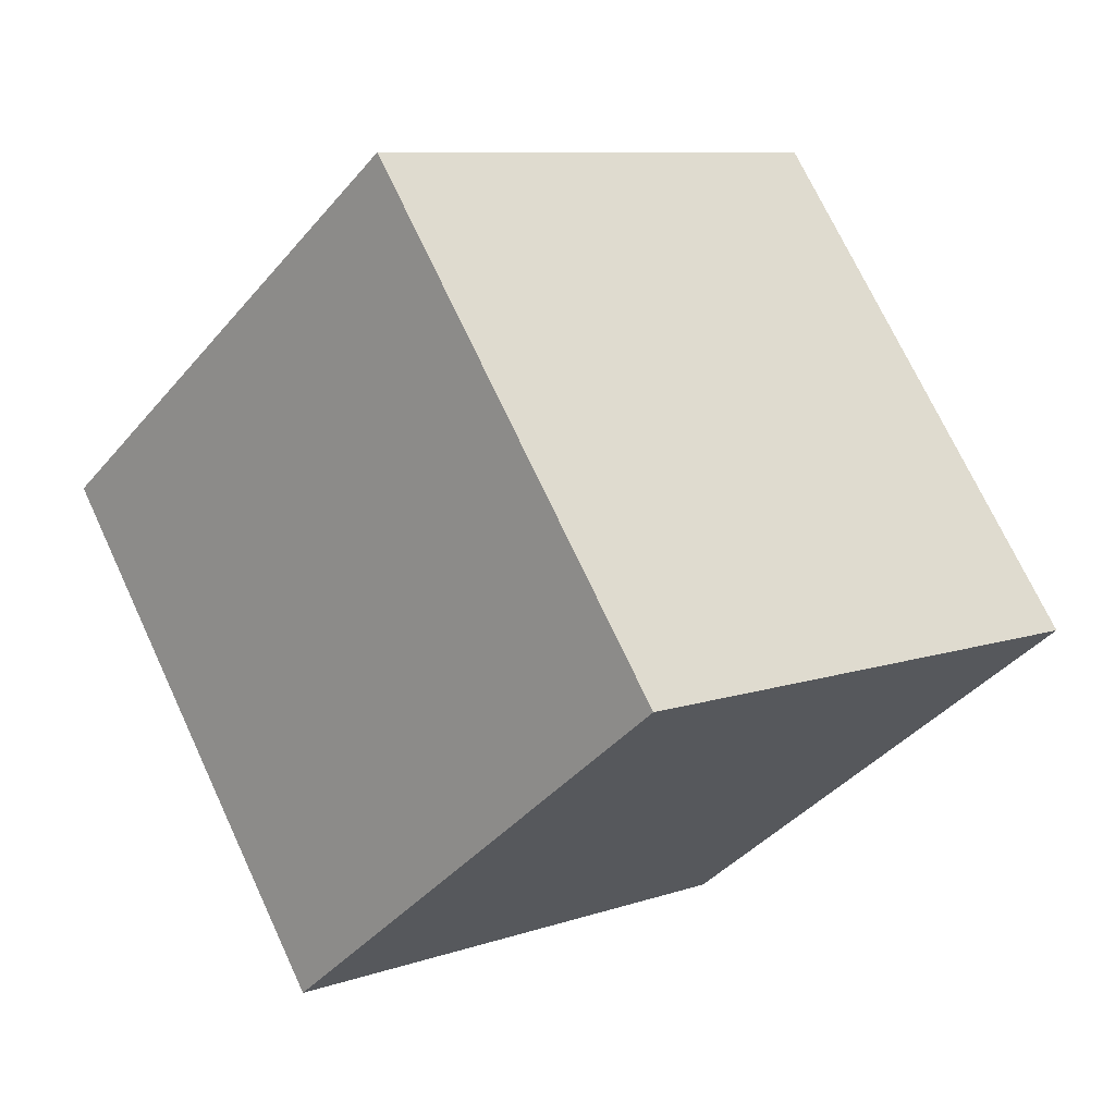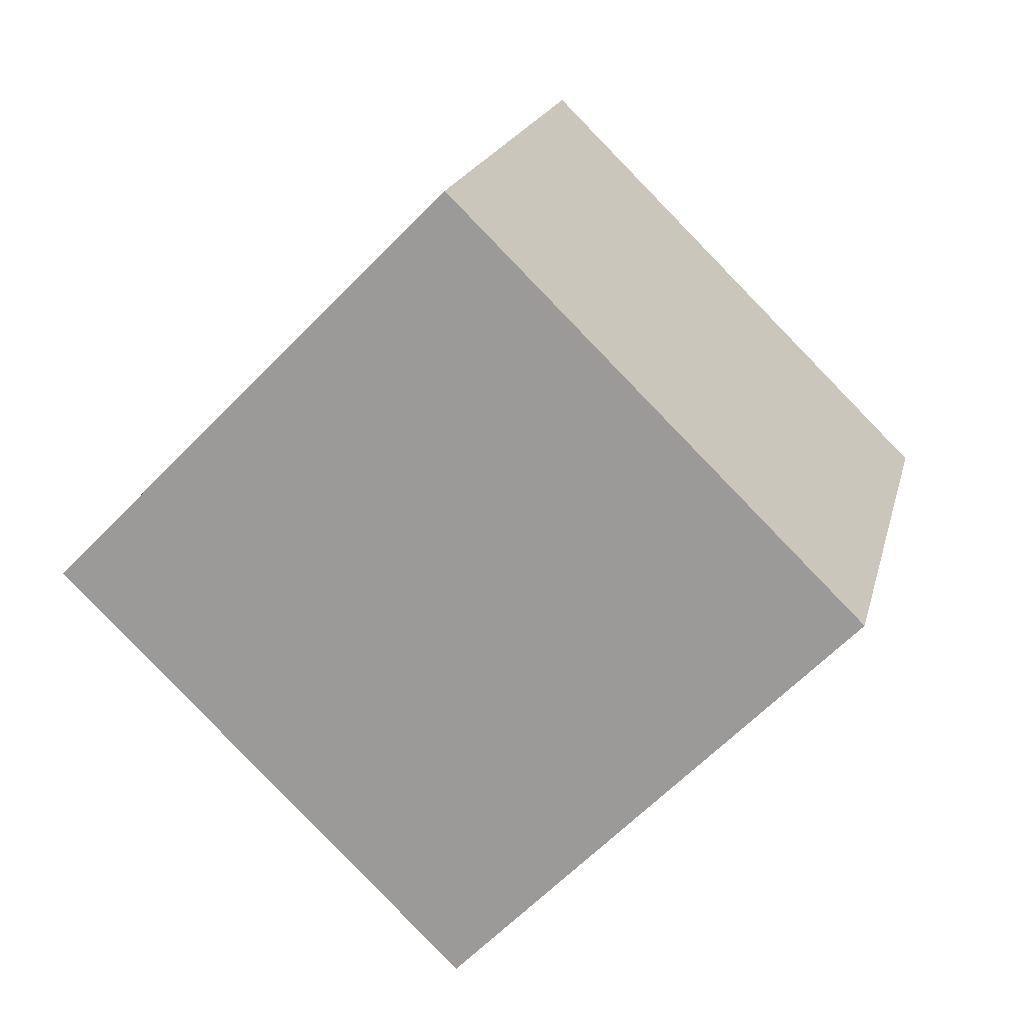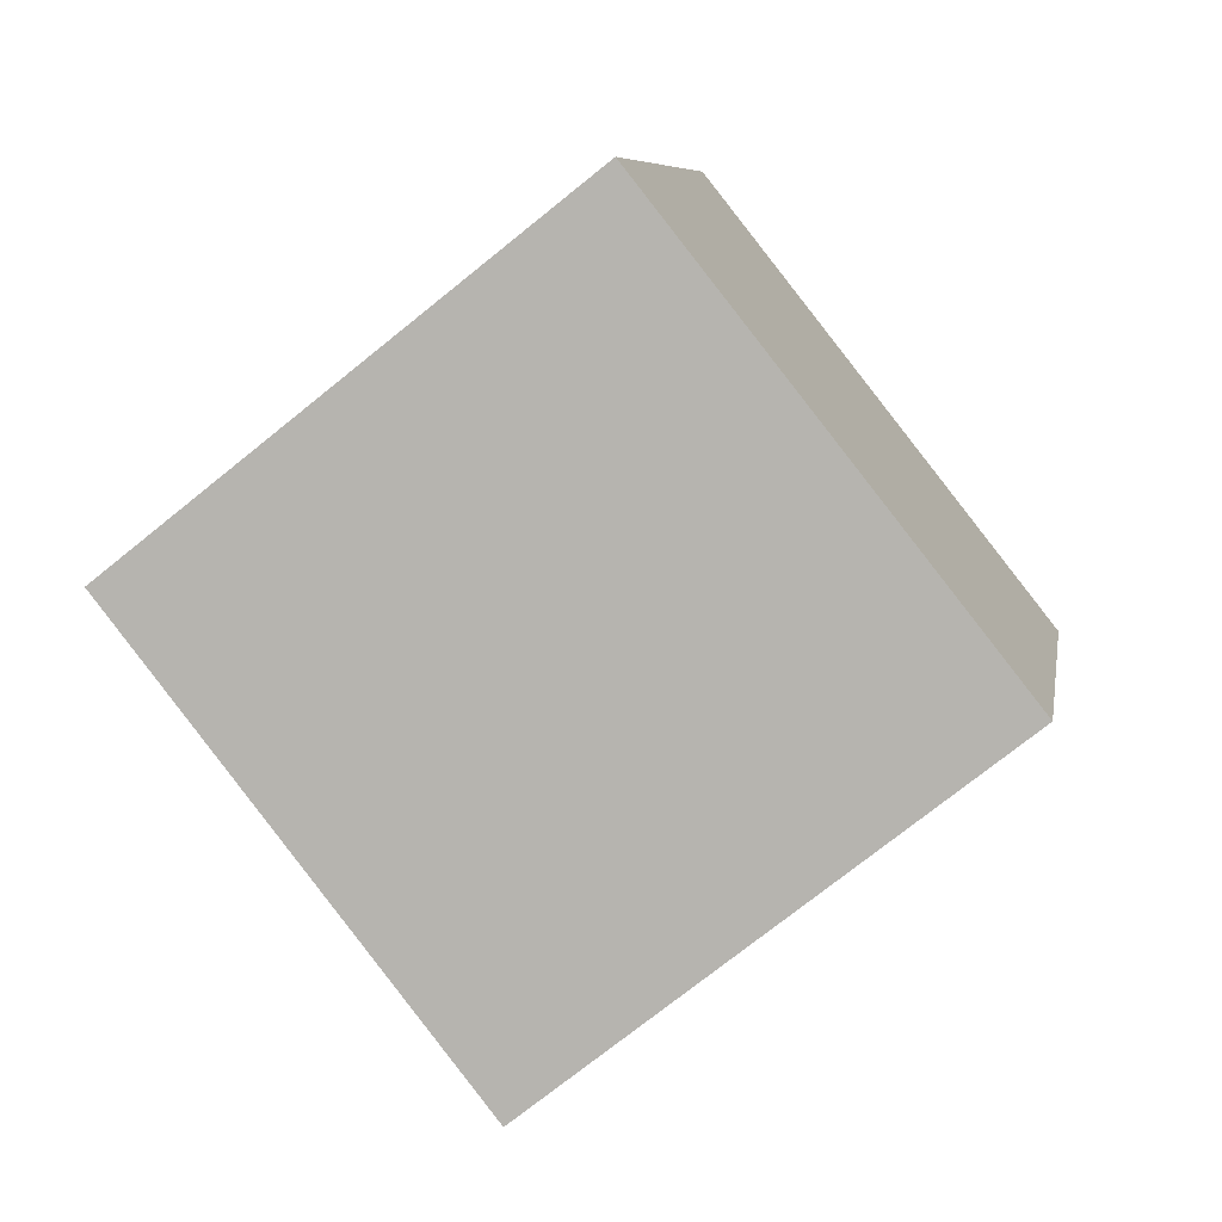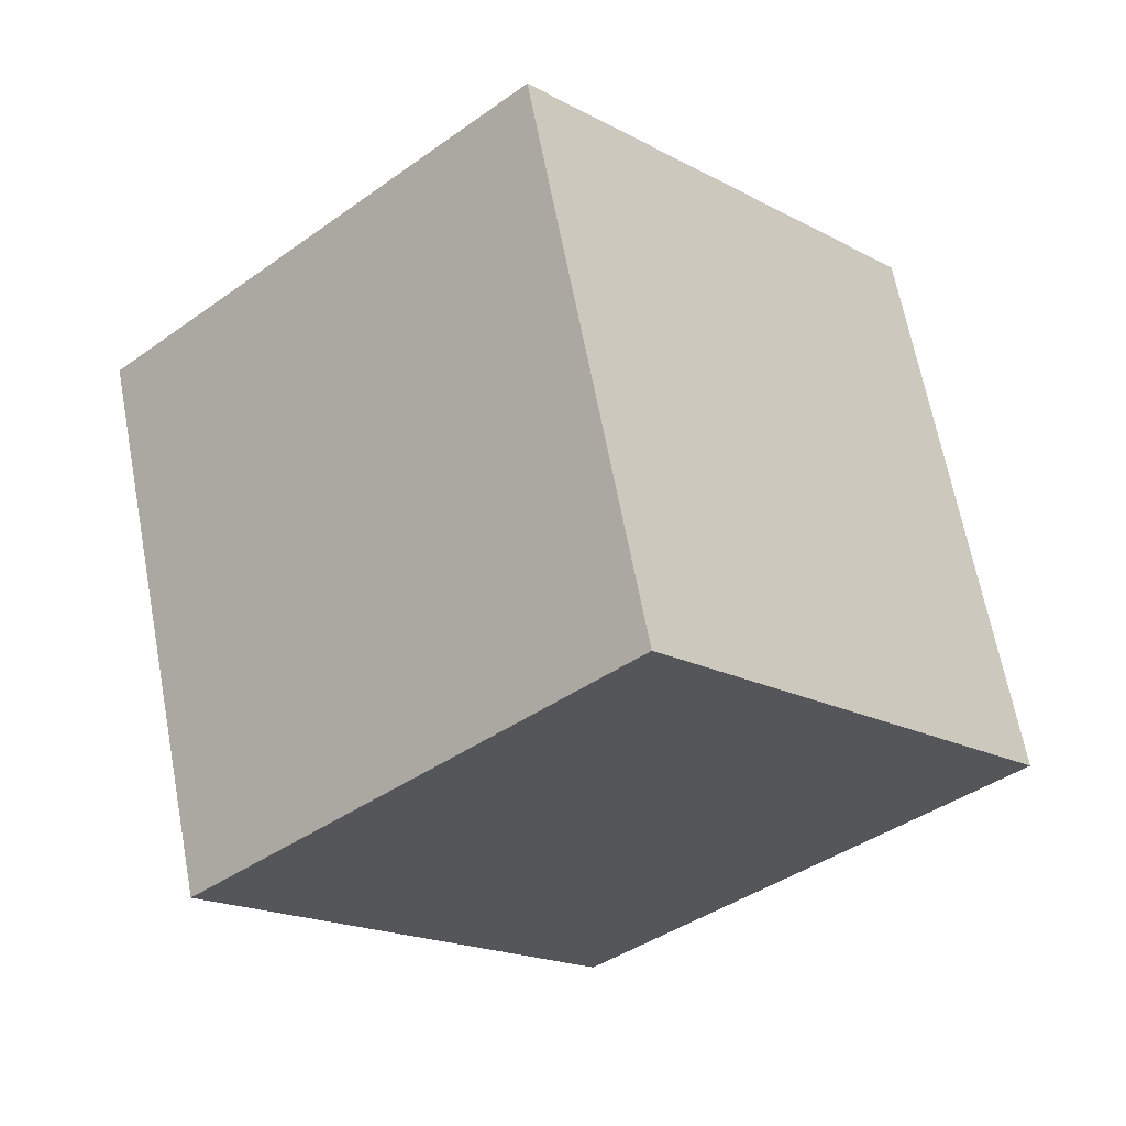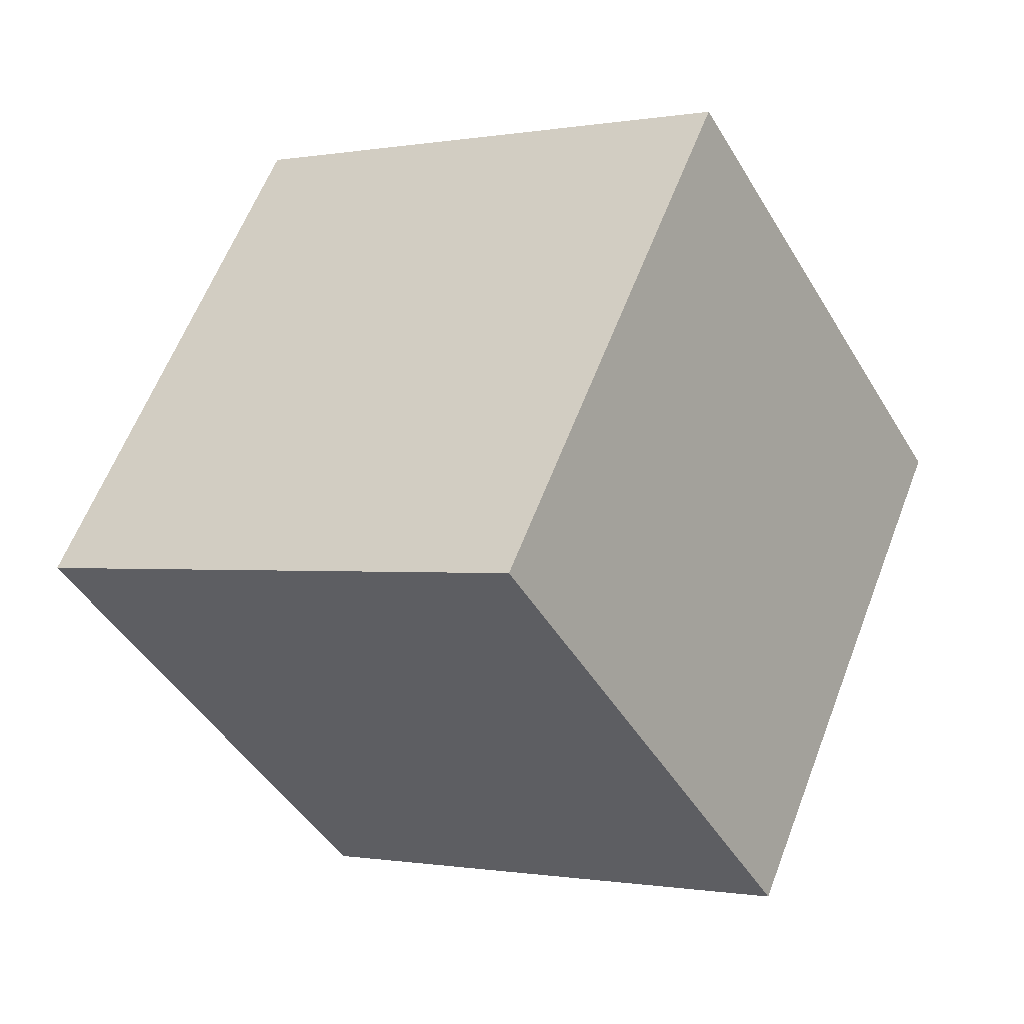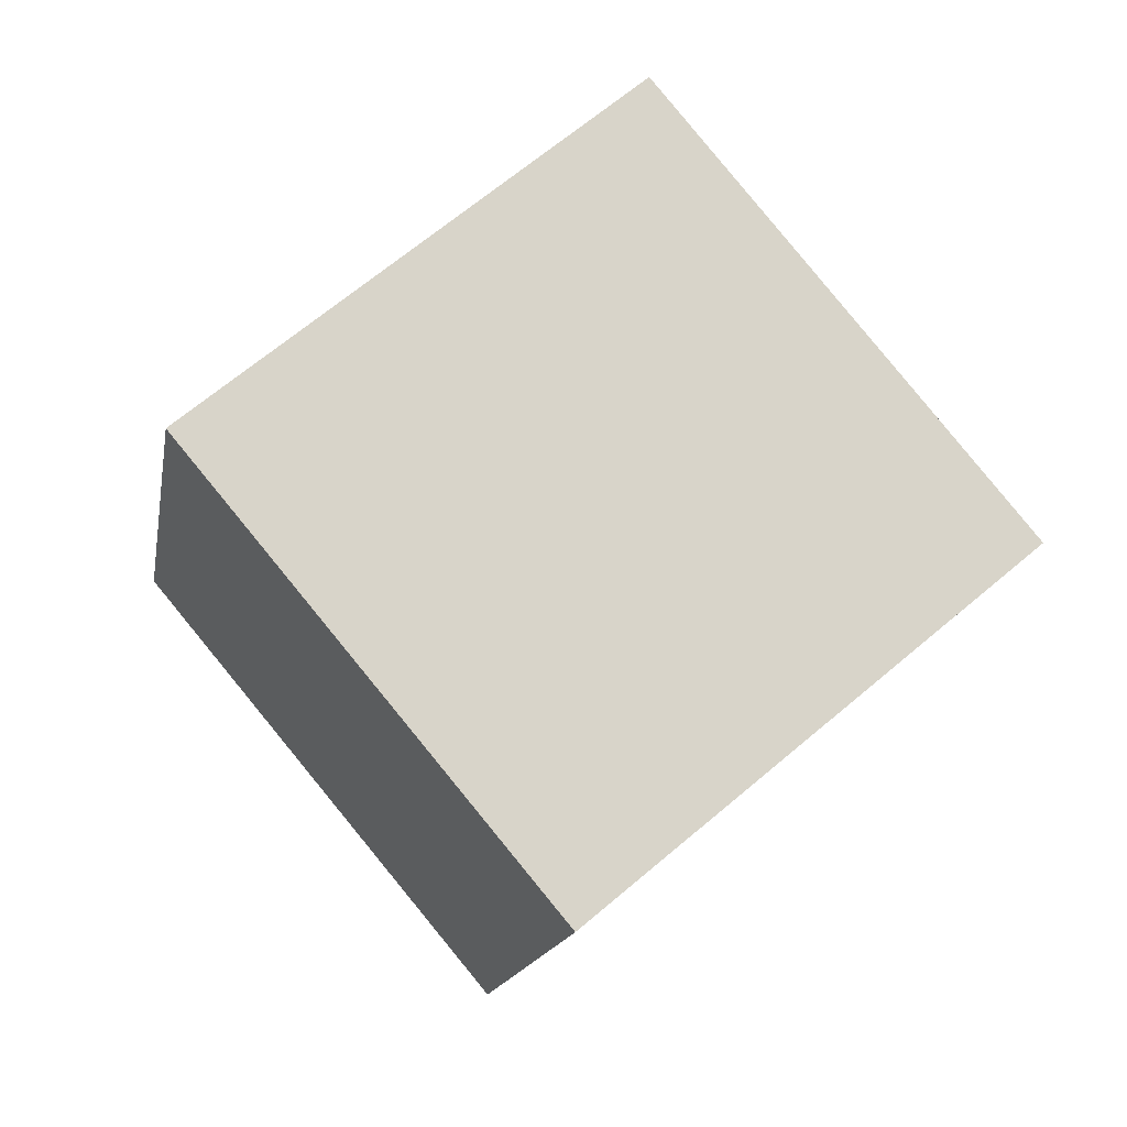
<metadata>
{"format":"obj","ext":"obj","renderer":"f3d","projection":"perspective","resolution":1024,"background":"white","views":[{"elev":-6.0,"azim":-29.6,"up":"+Y"},{"elev":-46.8,"azim":60.2,"up":"+Y"},{"elev":-56.3,"azim":52.4,"up":"+Y"},{"elev":-52.2,"azim":-123.4,"up":"+Y"},{"elev":47.8,"azim":-54.8,"up":"+Y"},{"elev":-78.2,"azim":-38.9,"up":"+Z"}]}
</metadata>
<code>
v 7.702 1.26 10.49
v 6.221 -3.11 1.621
v 5.098 10.09 6.579
v 3.616 5.716 -2.292
v -1.838 -0.4715 12.94
v -3.32 -4.842 4.067
v -4.443 8.355 9.025
v -5.925 3.985 0.1538
f 2 4 1
f 5 2 1
f 1 4 3
f 3 5 1
f 2 8 4
f 6 2 5
f 6 8 2
f 4 8 3
f 7 5 3
f 3 8 7
f 7 6 5
f 8 6 7

</code>
